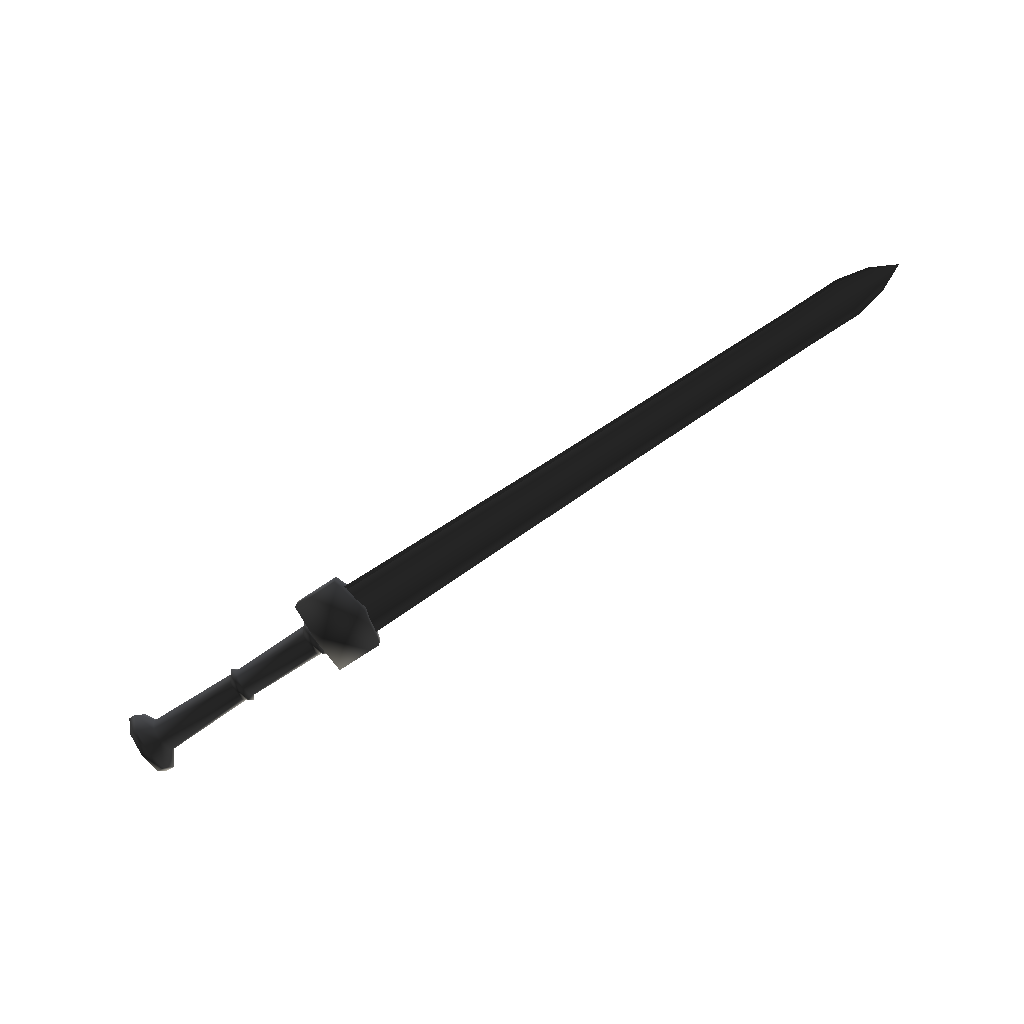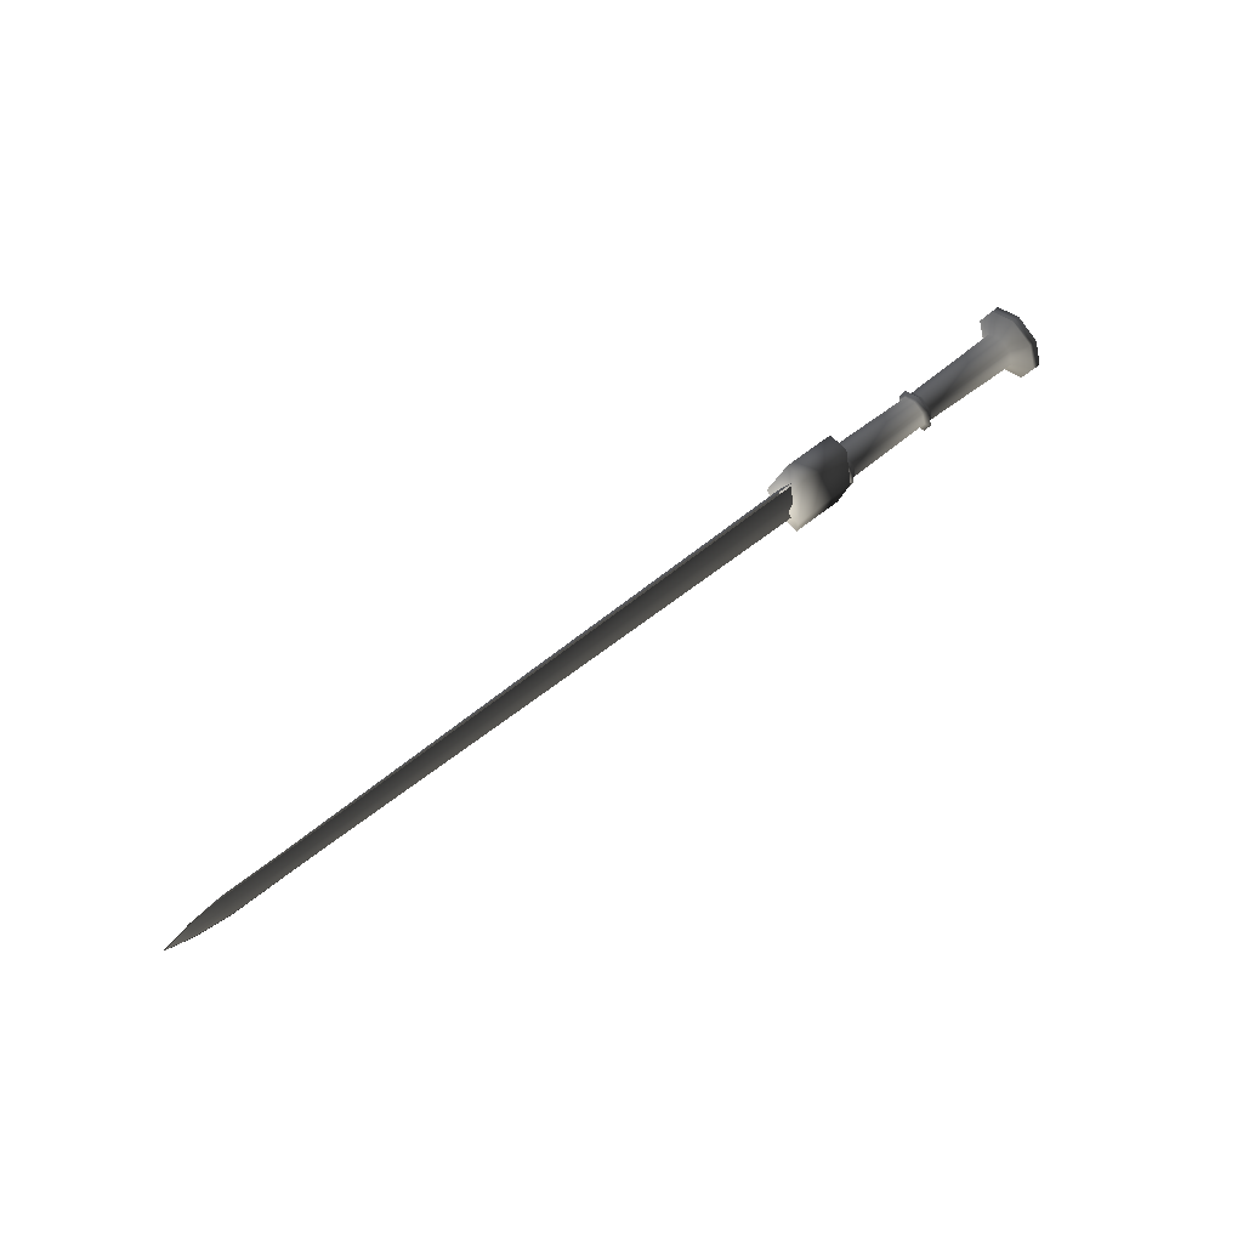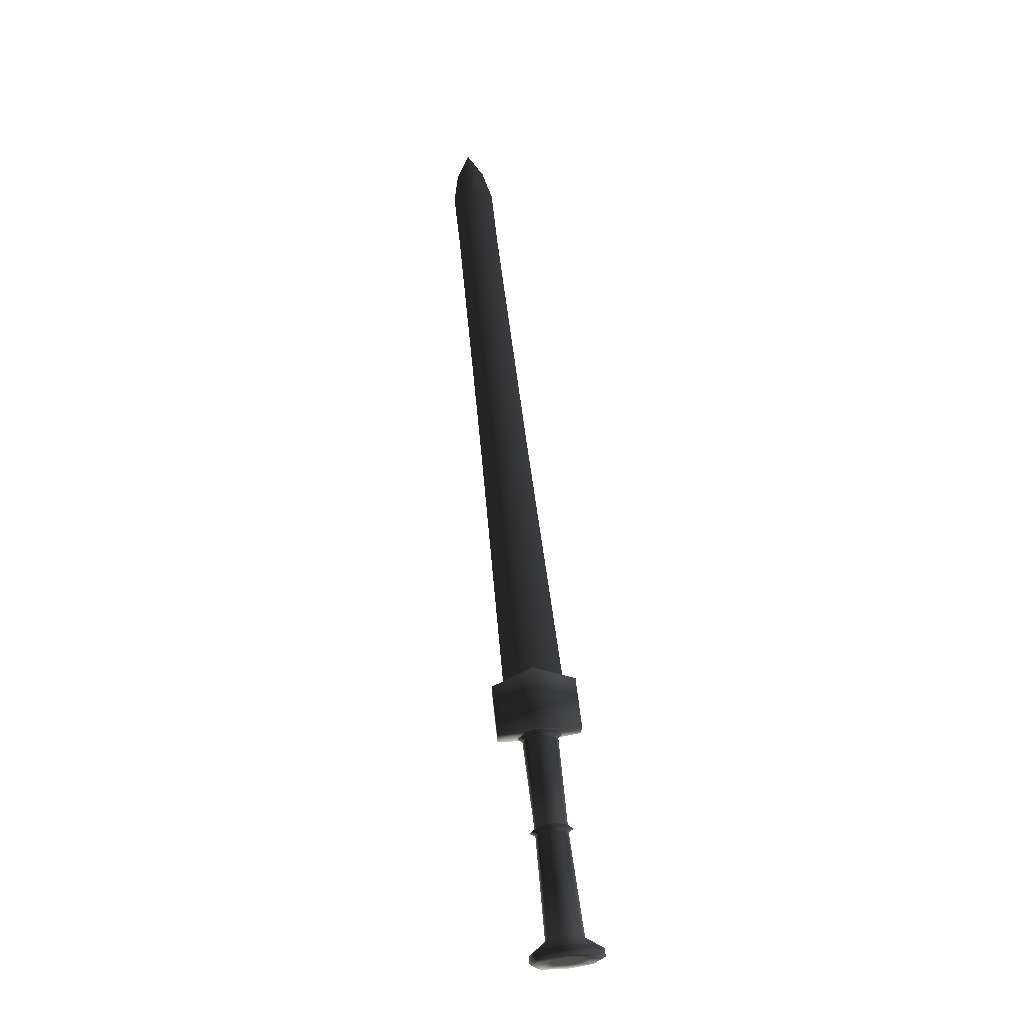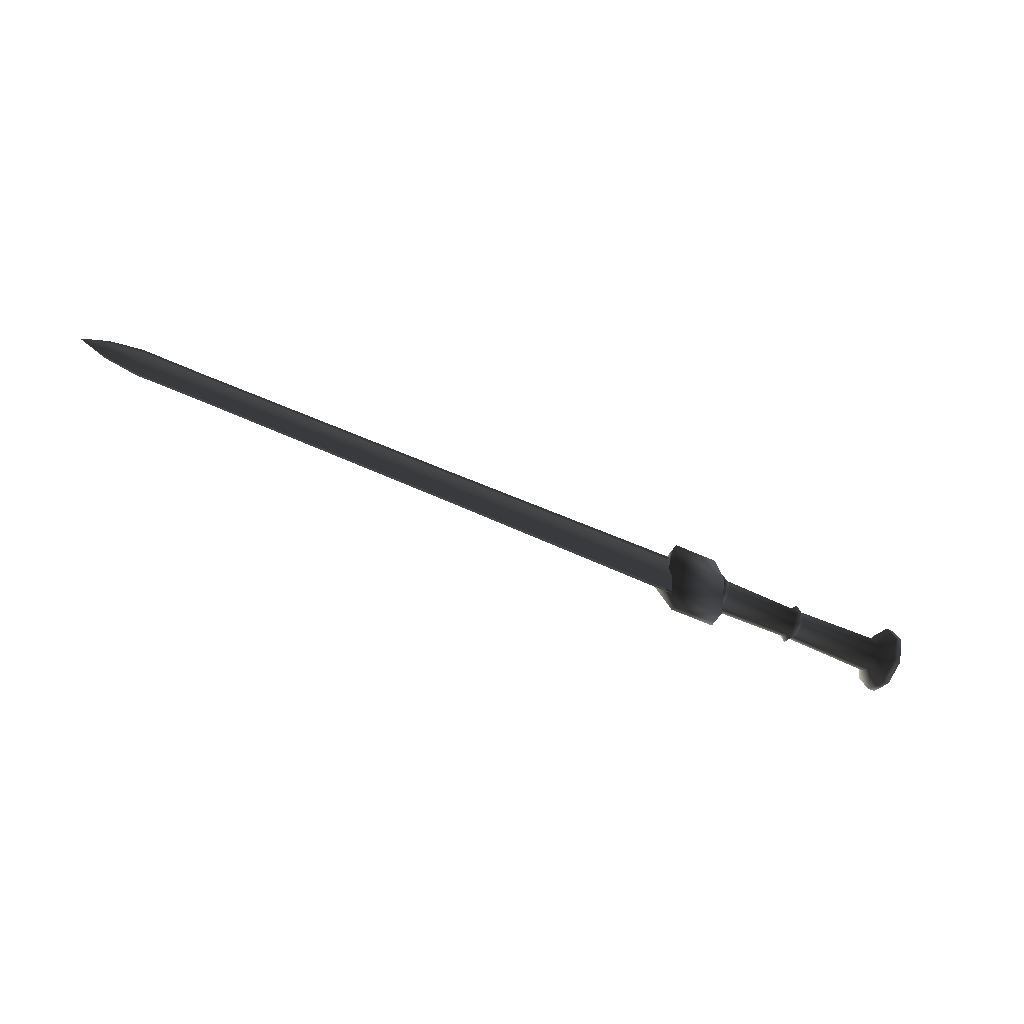
<metadata>
{"format":"obj","ext":"obj","renderer":"f3d","projection":"perspective","resolution":1024,"background":"white","views":[{"elev":-77.1,"azim":-146.7,"up":"+Y"},{"elev":61.0,"azim":-39.4,"up":"+Z"},{"elev":62.9,"azim":83.7,"up":"+Y"},{"elev":-50.4,"azim":-27.5,"up":"+Z"}]}
</metadata>
<code>
v -0.1097 -0.01573 0.2719
v -0.1785 -0.01573 0.2719
v -0.1943 -0.000751 0.329
v -0.1097 -0.000751 0.329
v -0.1785 -0.01573 0.3861
v -0.1097 -0.01573 0.3861
v -0.1097 -0.04447 0.2719
v -0.1097 -0.05945 0.329
v -0.1943 -0.05945 0.329
v -0.1785 -0.04447 0.2719
v -0.1097 -0.04447 0.3861
v -0.1785 -0.04447 0.3861
v -0.105 -0.05135 0.3074
v -0.1003 -0.04706 0.3117
v -0.1003 -0.05412 0.3289
v -0.105 -0.06019 0.3289
v -0.105 -0.03 0.2986
v -0.1003 -0.03 0.3046
v -0.105 -0.008657 0.3074
v -0.1003 -0.01295 0.3117
v -0.105 0.000184 0.3289
v -0.1003 -0.005884 0.3289
v 0.02586 -0.05038 0.3084
v 0.0306 -0.04557 0.3132
v 0.0306 -0.05201 0.3289
v 0.02586 -0.05883 0.3289
v 0.02586 -0.03 0.2999
v 0.0306 -0.03 0.3067
v 0.02586 -0.009618 0.3084
v 0.0306 -0.01444 0.3132
v 0.02586 -0.001175 0.3289
v 0.0306 -0.00799 0.3289
v -0.1099 -0.05412 0.3289
v -0.1099 -0.04706 0.3117
v -0.1099 -0.03 0.3046
v -0.1099 -0.01295 0.3117
v -0.1099 -0.005884 0.3289
v -0.09636 -0.04706 0.3117
v -0.09636 -0.05412 0.3289
v -0.09636 -0.03 0.3046
v -0.09636 -0.01295 0.3117
v -0.09636 -0.005884 0.3289
v 0.02141 -0.05201 0.3289
v 0.02141 -0.04557 0.3132
v 0.02141 -0.03 0.3067
v 0.02141 -0.01444 0.3132
v 0.02141 -0.00799 0.3289
v 0.03405 -0.04557 0.3132
v 0.03405 -0.05201 0.3289
v 0.03405 -0.03 0.3067
v 0.03405 -0.01444 0.3132
v 0.03405 -0.00799 0.3289
v 0.185 -0.06432 0.2944
v 0.185 -0.07853 0.3289
v 0.1688 -0.05554 0.3289
v 0.1688 -0.04806 0.3107
v 0.185 -0.03 0.2802
v 0.1688 -0.03 0.3032
v 0.185 0.004311 0.2944
v 0.1688 -0.01194 0.3107
v 0.185 0.01852 0.3289
v 0.1688 -0.004459 0.3289
v 0.1957 -0.06432 0.2944
v 0.1955 -0.07853 0.3289
v 0.1958 -0.03 0.2802
v 0.1957 0.004311 0.2944
v 0.1955 0.01852 0.3289
v 0.1962 -0.04647 0.3123
v 0.1962 -0.05329 0.3289
v 0.1962 -0.03 0.3055
v 0.1962 -0.01353 0.3123
v 0.1962 -0.006713 0.3289
v -0.1736 -0.01917 0.307
v -0.1736 -0.03047 0.2878
v -0.5542 -0.03047 0.2951
v -0.5542 -0.02129 0.3102
v -0.9227 -0.03047 0.2997
v -0.9227 -0.02319 0.3156
v -1.008 -0.03047 0.2994
v -1.008 -0.02398 0.3136
v -1.052 -0.02649 0.3196
v -1.052 -0.02471 0.3289
v -1.008 -0.02398 0.3289
v -1.052 -0.03047 0.3092
v -1.091 -0.03044 0.3289
v -0.5542 -0.02129 0.3289
v -0.9227 -0.02319 0.3289
v -0.1736 -0.01917 0.3289
v -0.105 -0.05135 0.3504
v -0.1003 -0.04706 0.3461
v -0.105 -0.03 0.3592
v -0.1003 -0.03 0.3532
v -0.105 -0.008657 0.3504
v -0.1003 -0.01295 0.3461
v 0.02586 -0.05038 0.3494
v 0.0306 -0.04557 0.3446
v 0.02586 -0.03 0.3579
v 0.0306 -0.03 0.3511
v 0.02586 -0.009618 0.3494
v 0.0306 -0.01444 0.3446
v -0.1099 -0.04706 0.3461
v -0.1099 -0.03 0.3532
v -0.1099 -0.01295 0.3461
v -0.09636 -0.04706 0.3461
v -0.09636 -0.03 0.3532
v -0.09636 -0.01295 0.3461
v 0.02141 -0.04557 0.3446
v 0.02141 -0.03 0.3511
v 0.02141 -0.01444 0.3446
v 0.03405 -0.04557 0.3446
v 0.03405 -0.03 0.3511
v 0.03405 -0.01444 0.3446
v 0.185 -0.06432 0.3634
v 0.1688 -0.04806 0.3471
v 0.185 -0.03 0.3776
v 0.1688 -0.03 0.3546
v 0.185 0.004311 0.3634
v 0.1688 -0.01194 0.3471
v 0.1957 -0.06432 0.3634
v 0.1958 -0.03 0.3776
v 0.1957 0.004311 0.3634
v 0.1962 -0.04647 0.3455
v 0.1962 -0.03 0.3523
v 0.1962 -0.01353 0.3455
v -0.1736 -0.01917 0.3508
v -0.5542 -0.03047 0.3627
v -0.1736 -0.03047 0.37
v -0.5542 -0.02129 0.3476
v -0.9227 -0.03047 0.3581
v -0.9227 -0.02319 0.3422
v -1.008 -0.02398 0.3442
v -1.008 -0.03047 0.3584
v -1.052 -0.02649 0.3382
v -1.052 -0.03047 0.3486
v -0.1736 -0.03047 0.294
v -0.1736 -0.04177 0.3103
v -0.5542 -0.03965 0.3131
v -0.5542 -0.03047 0.3002
v -0.1736 -0.04177 0.3289
v -0.9227 -0.03774 0.3176
v -0.9227 -0.03047 0.3041
v -0.5542 -0.03965 0.3289
v -1.008 -0.03695 0.3159
v -1.008 -0.03047 0.3039
v -0.9227 -0.03774 0.3289
v -1.008 -0.03695 0.3289
v -1.052 -0.03487 0.321
v -1.052 -0.03047 0.3122
v -1.091 -0.03044 0.3289
v -1.052 -0.0358 0.3289
v -0.1736 -0.03047 0.3638
v -0.5542 -0.03965 0.3447
v -0.1736 -0.04177 0.3475
v -0.5542 -0.03047 0.3576
v -0.9227 -0.03774 0.3402
v -0.9227 -0.03047 0.3537
v -1.008 -0.03047 0.3539
v -1.008 -0.03695 0.3419
v -1.052 -0.03047 0.3456
v -1.052 -0.03487 0.3368
f 1 2 3
f 3 4 1
f 4 3 5
f 5 6 4
f 7 8 9
f 9 10 7
f 8 11 12
f 12 9 8
f 1 4 8
f 8 7 1
f 4 6 11
f 11 8 4
f 6 5 12
f 12 11 6
f 5 3 9
f 9 12 5
f 3 2 10
f 10 9 3
f 2 1 7
f 7 10 2
f 13 14 15
f 15 16 13
f 17 18 14
f 14 13 17
f 19 20 18
f 18 17 19
f 21 22 20
f 20 19 21
f 23 24 25
f 25 26 23
f 27 28 24
f 24 23 27
f 29 30 28
f 28 27 29
f 31 32 30
f 30 29 31
f 13 16 33
f 33 34 13
f 17 13 34
f 34 35 17
f 19 17 35
f 35 36 19
f 21 19 36
f 36 37 21
f 38 39 15
f 15 14 38
f 40 38 14
f 14 18 40
f 41 40 18
f 18 20 41
f 42 41 20
f 20 22 42
f 23 26 43
f 43 44 23
f 27 23 44
f 44 45 27
f 29 27 45
f 45 46 29
f 31 29 46
f 46 47 31
f 48 49 25
f 25 24 48
f 50 48 24
f 24 28 50
f 51 50 28
f 28 30 51
f 52 51 30
f 30 32 52
f 53 54 55
f 55 56 53
f 57 53 56
f 56 58 57
f 59 57 58
f 58 60 59
f 61 59 60
f 60 62 61
f 53 63 64
f 64 54 53
f 65 63 53
f 53 57 65
f 66 65 57
f 57 59 66
f 67 66 59
f 59 61 67
f 63 68 69
f 69 64 63
f 70 68 63
f 63 65 70
f 71 70 65
f 65 66 71
f 72 71 66
f 66 67 72
f 73 74 75
f 75 76 73
f 76 75 77
f 77 78 76
f 77 79 80
f 80 78 77
f 81 82 83
f 84 81 80
f 80 79 84
f 81 85 82
f 73 76 86
f 76 78 87
f 78 80 83
f 44 43 39
f 39 38 44
f 45 44 38
f 38 40 45
f 46 45 40
f 40 41 46
f 47 46 41
f 41 42 47
f 56 55 49
f 49 48 56
f 58 56 48
f 48 50 58
f 60 58 50
f 50 51 60
f 62 60 51
f 51 52 62
f 70 71 72
f 68 70 72
f 69 68 72
f 80 81 83
f 85 81 84
f 88 73 86
f 86 76 87
f 87 78 83
f 89 15 90
f 15 89 16
f 91 90 92
f 90 91 89
f 93 92 94
f 92 93 91
f 21 94 22
f 94 21 93
f 95 25 96
f 25 95 26
f 97 96 98
f 96 97 95
f 99 98 100
f 98 99 97
f 31 100 32
f 100 31 99
f 89 33 16
f 33 89 101
f 91 101 89
f 101 91 102
f 93 102 91
f 102 93 103
f 21 103 93
f 103 21 37
f 104 15 39
f 15 104 90
f 105 90 104
f 90 105 92
f 106 92 105
f 92 106 94
f 42 94 106
f 94 42 22
f 95 43 26
f 43 95 107
f 97 107 95
f 107 97 108
f 99 108 97
f 108 99 109
f 31 109 99
f 109 31 47
f 110 25 49
f 25 110 96
f 111 96 110
f 96 111 98
f 112 98 111
f 98 112 100
f 52 100 112
f 100 52 32
f 113 55 54
f 55 113 114
f 115 114 113
f 114 115 116
f 117 116 115
f 116 117 118
f 61 118 117
f 118 61 62
f 113 64 119
f 64 113 54
f 120 113 119
f 113 120 115
f 121 115 120
f 115 121 117
f 67 117 121
f 117 67 61
f 119 69 122
f 69 119 64
f 123 119 122
f 119 123 120
f 124 120 123
f 120 124 121
f 72 121 124
f 121 72 67
f 125 126 127
f 126 125 128
f 128 129 126
f 129 128 130
f 129 131 132
f 131 129 130
f 133 83 82
f 134 131 133
f 131 134 132
f 133 82 85
f 125 86 128
f 128 87 130
f 130 83 131
f 107 39 43
f 39 107 104
f 108 104 107
f 104 108 105
f 109 105 108
f 105 109 106
f 47 106 109
f 106 47 42
f 114 49 55
f 49 114 110
f 116 110 114
f 110 116 111
f 118 111 116
f 111 118 112
f 62 112 118
f 112 62 52
f 123 72 124
f 122 72 123
f 69 72 122
f 131 83 133
f 85 134 133
f 88 86 125
f 86 87 128
f 87 83 130
f 135 136 137
f 137 138 135
f 139 137 136
f 138 137 140
f 140 141 138
f 140 137 142
f 140 143 144
f 144 141 140
f 140 145 146
f 143 147 148
f 148 144 143
f 148 147 149
f 147 143 146
f 142 137 139
f 145 140 142
f 143 140 146
f 150 147 146
f 149 147 150
f 151 152 153
f 152 151 154
f 139 153 152
f 154 155 152
f 155 154 156
f 155 142 152
f 155 157 158
f 157 155 156
f 155 146 145
f 158 159 160
f 159 158 157
f 159 149 160
f 160 146 158
f 142 139 152
f 145 142 155
f 158 146 155
f 150 146 160
f 149 150 160

</code>
